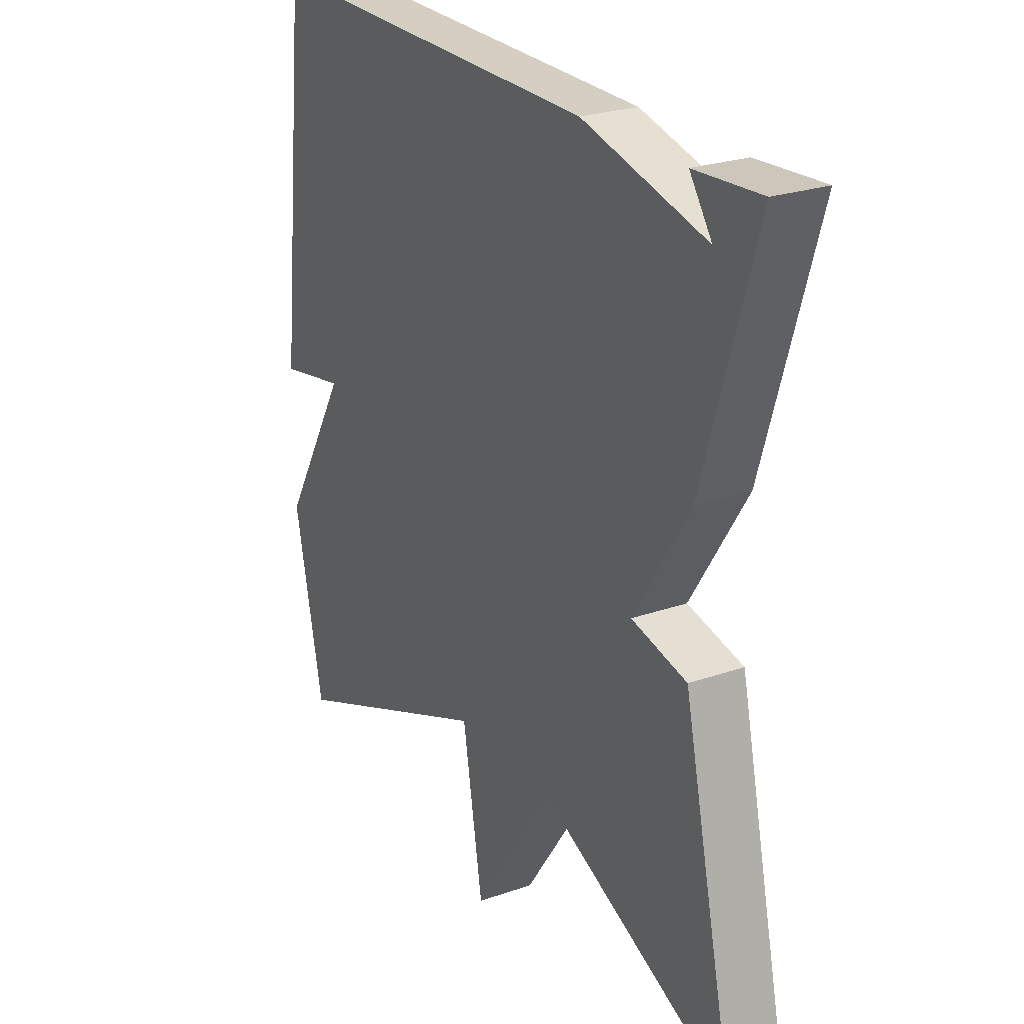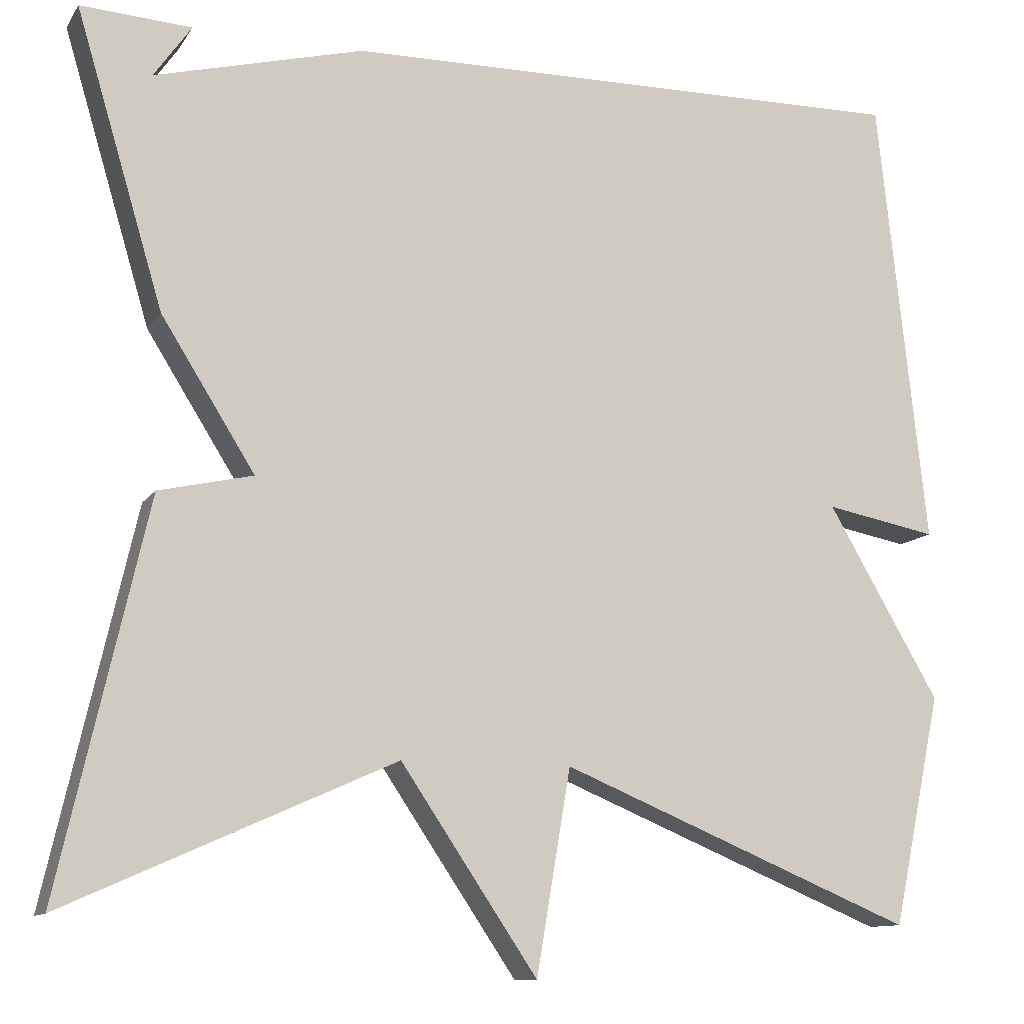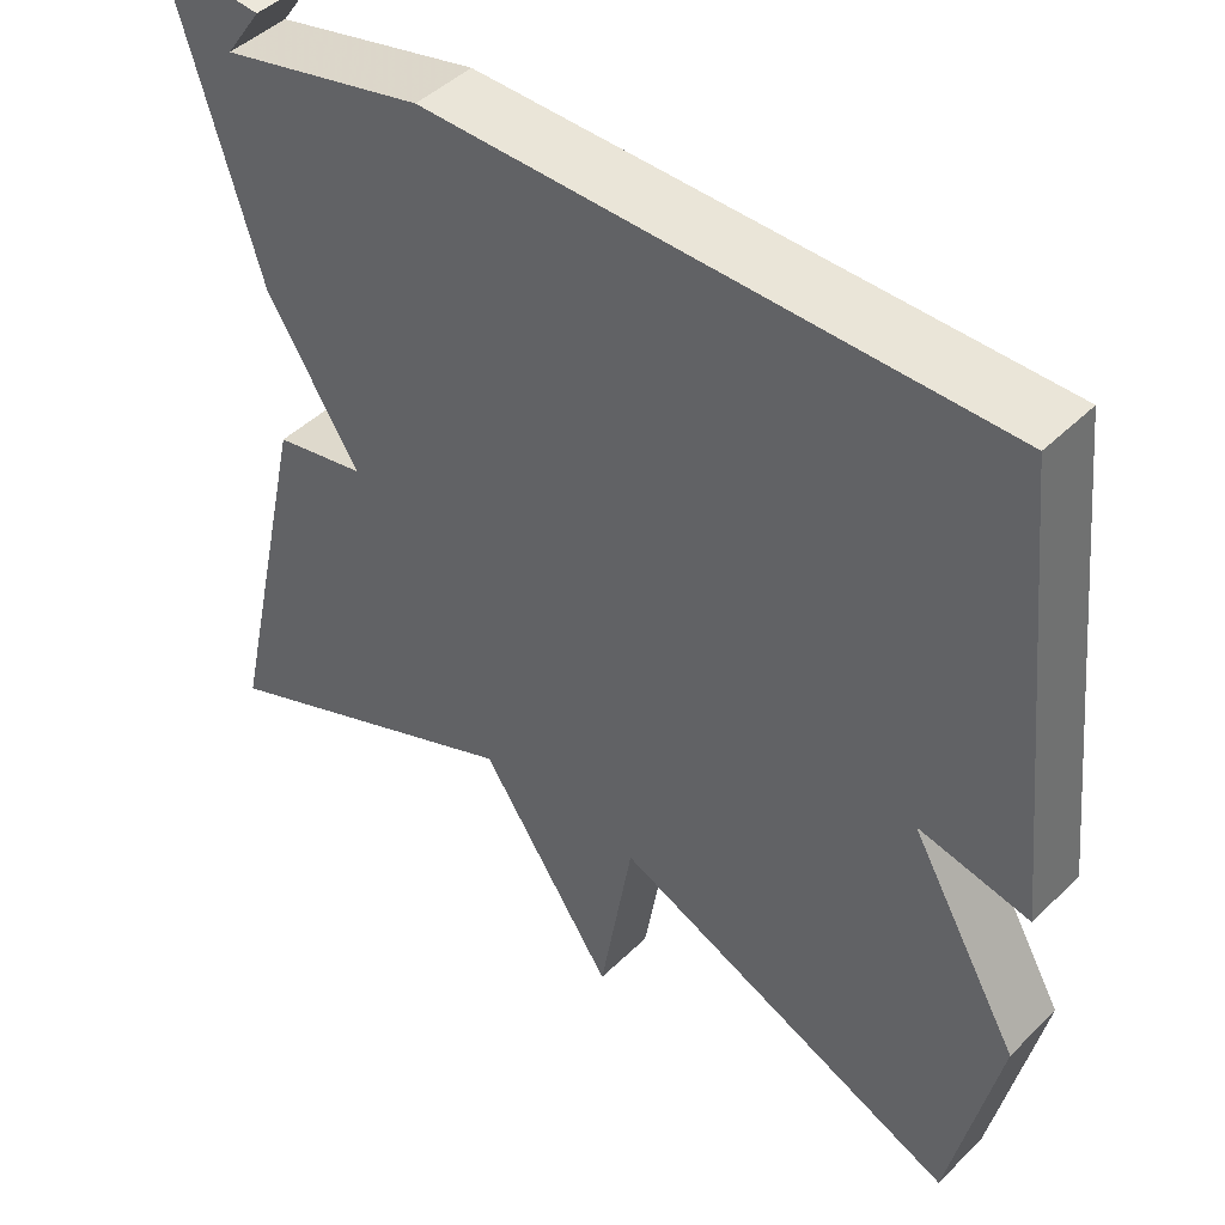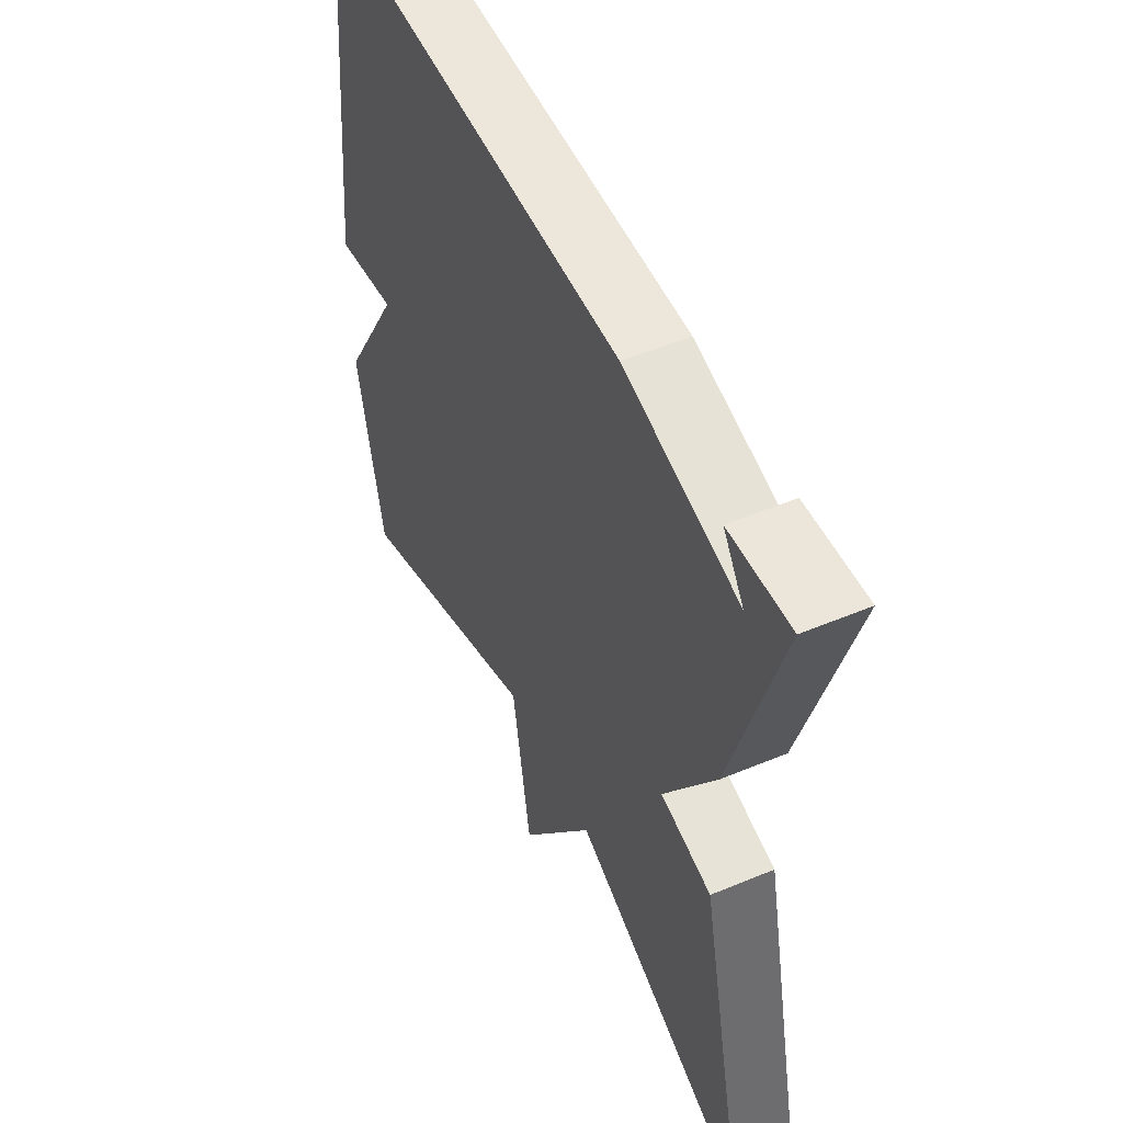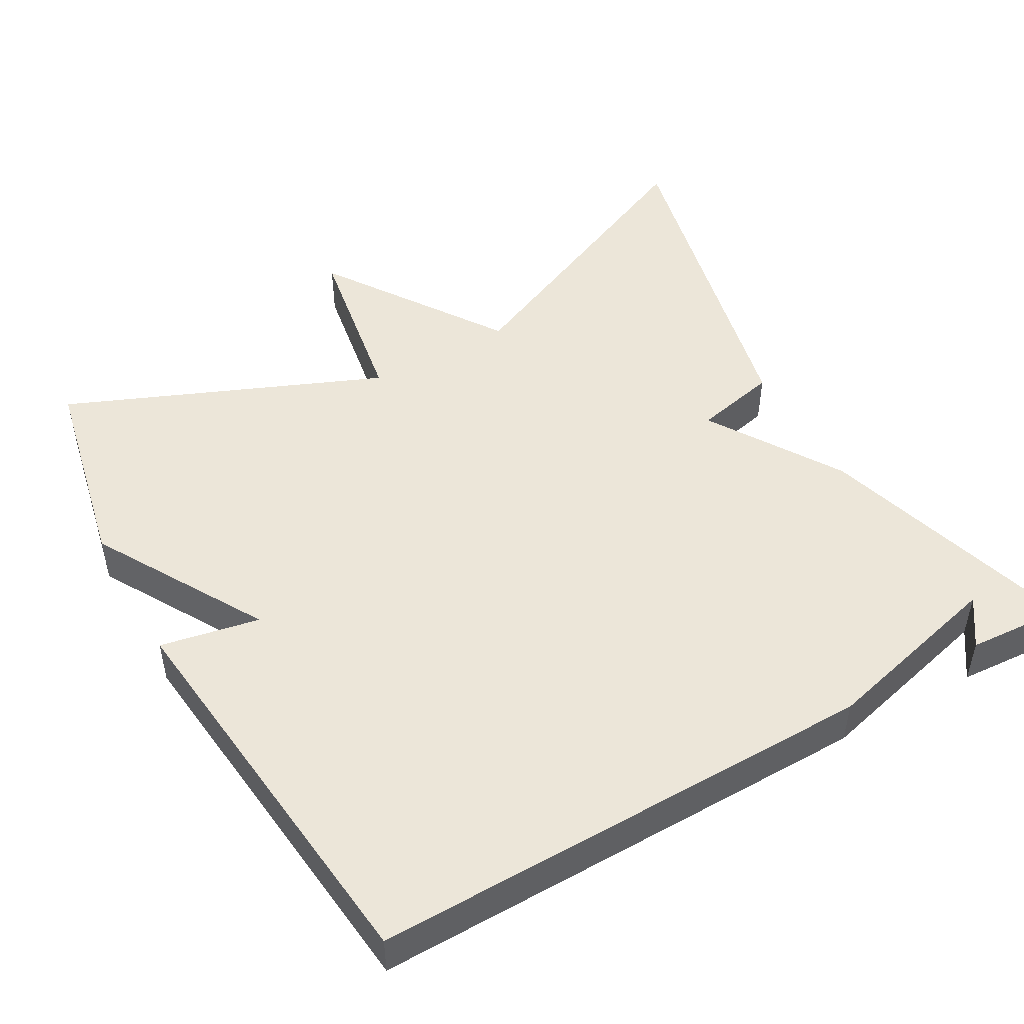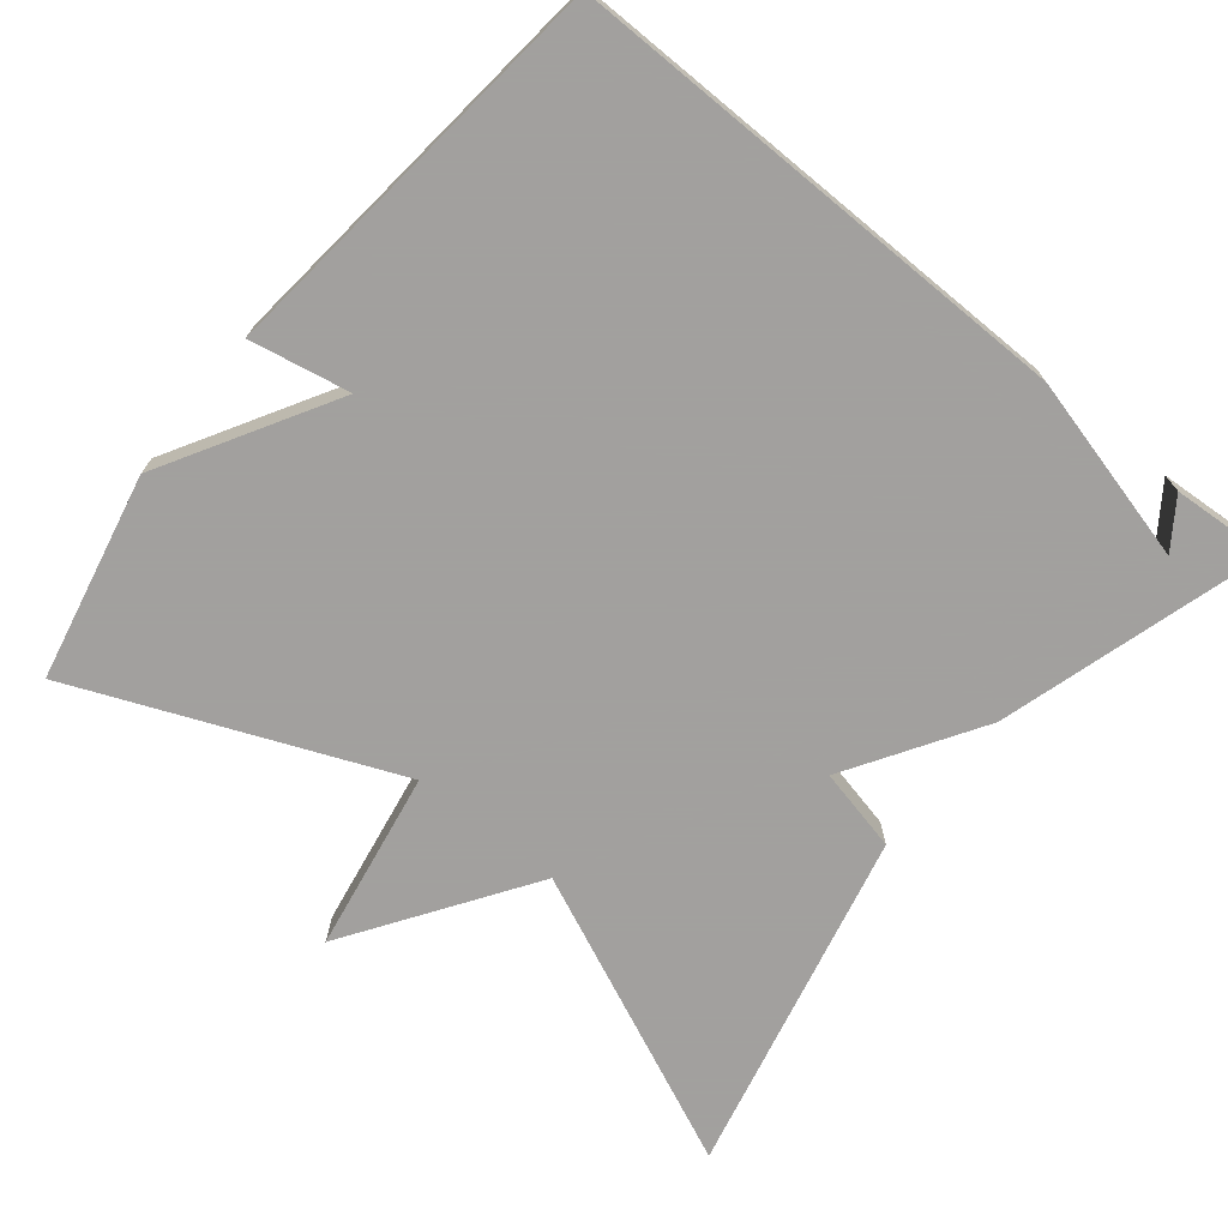
<metadata>
{"format":"obj","ext":"obj","renderer":"f3d","projection":"perspective","resolution":1024,"background":"white","views":[{"elev":24.9,"azim":60.5,"up":"+Z"},{"elev":-11.3,"azim":159.6,"up":"+Z"},{"elev":46.1,"azim":-137.9,"up":"+Z"},{"elev":51.6,"azim":65.6,"up":"+Z"},{"elev":48.8,"azim":-29.4,"up":"+Y"},{"elev":-71.9,"azim":-38.9,"up":"+Y"}]}
</metadata>
<code>
v 0.5 0.07 0.5
v 0.397 0.07 0.155
v 0.287 0.07 -0.02
v 0.397 0.07 -0.045
v 0.5 0.07 -0.5
v 0.115 0.07 -0.328
v -0.045 0.07 -0.565
v -0.085 0.07 -0.328
v -0.5 0.07 -0.5
v -0.557 0.07 -0.23
v -0.426 0.07 -0.005
v -0.557 0.07 -0.03
v -0.5 0.07 0.5
v 0.17 0.07 0.492
v 0.414 0.07 0.429
v 0.37 0.07 0.492
v 0.5 0 0.5
v 0.397 0 0.155
v 0.287 0 -0.02
v 0.397 0 -0.045
v 0.5 0 -0.5
v 0.115 0 -0.328
v -0.045 0 -0.565
v -0.085 0 -0.328
v -0.5 0 -0.5
v -0.557 0 -0.23
v -0.426 0 -0.005
v -0.557 0 -0.03
v -0.5 0 0.5
v 0.17 0 0.492
v 0.414 0 0.429
v 0.37 0 0.492
f 15 16 1
f 13 14 15
f 12 13 15
f 11 12 15
f 10 11 15
f 9 10 15
f 8 9 15
f 8 15 1
f 7 8 1
f 6 7 1
f 3 4 5 6
f 3 6 1
f 1 2 3
f 17 32 31
f 31 30 29
f 31 29 28
f 31 28 27
f 31 27 26
f 31 26 25
f 31 25 24
f 17 31 24
f 17 24 23
f 17 23 22
f 22 21 20 19
f 17 22 19
f 19 18 17
f 1 17 18 2
f 2 18 19 3
f 3 19 20 4
f 4 20 21 5
f 5 21 22 6
f 6 22 23 7
f 7 23 24 8
f 8 24 25 9
f 9 25 26 10
f 10 26 27 11
f 11 27 28 12
f 12 28 29 13
f 13 29 30 14
f 14 30 31 15
f 15 31 32 16
f 16 32 17 1

</code>
